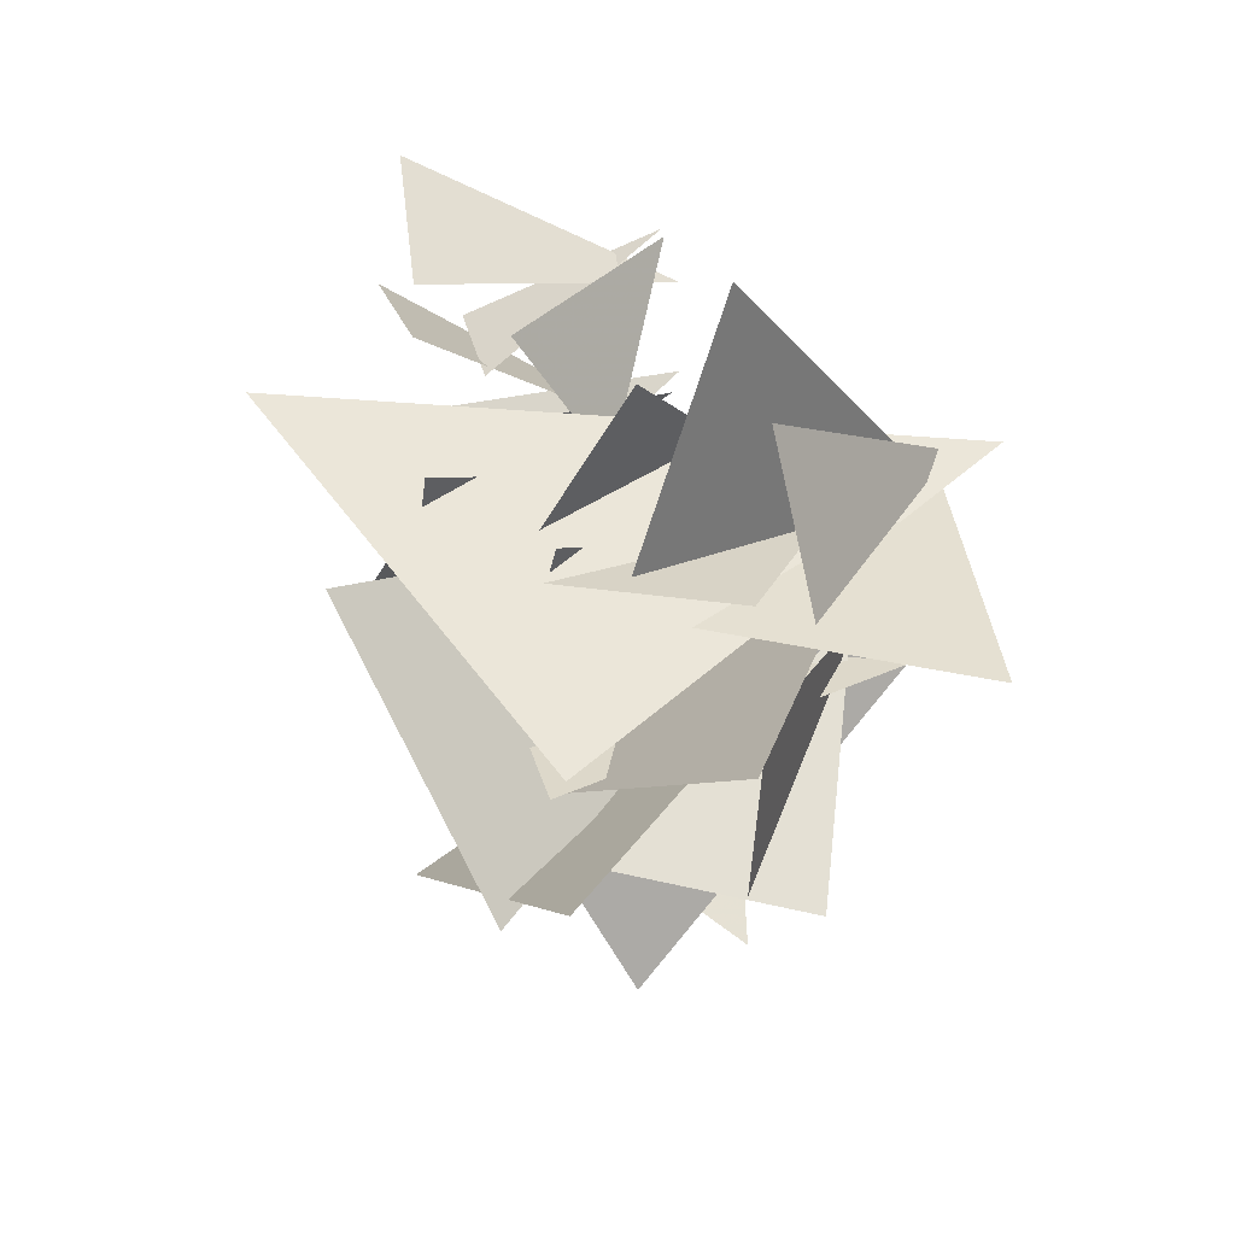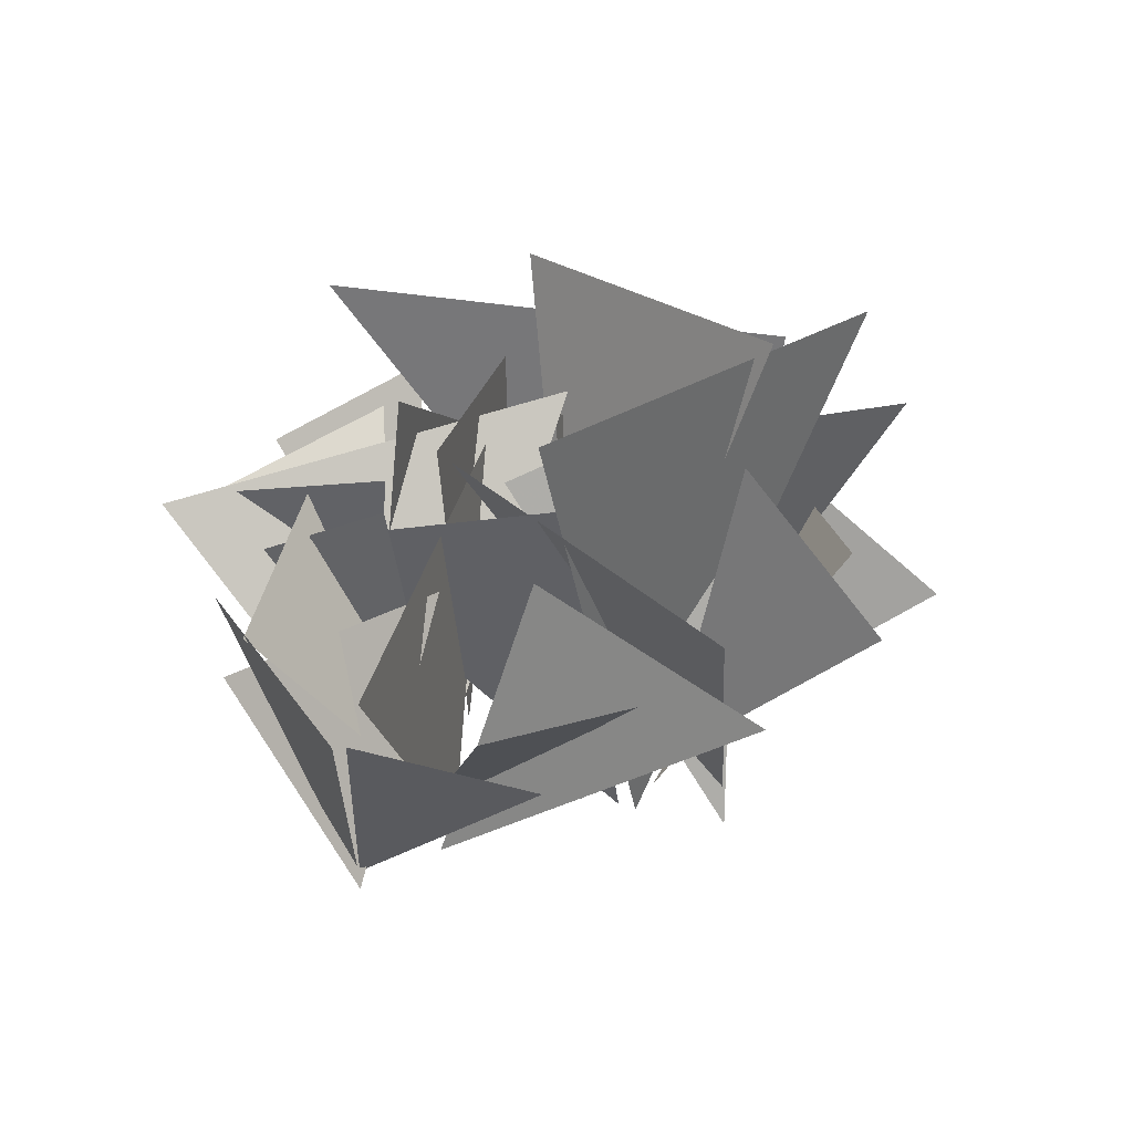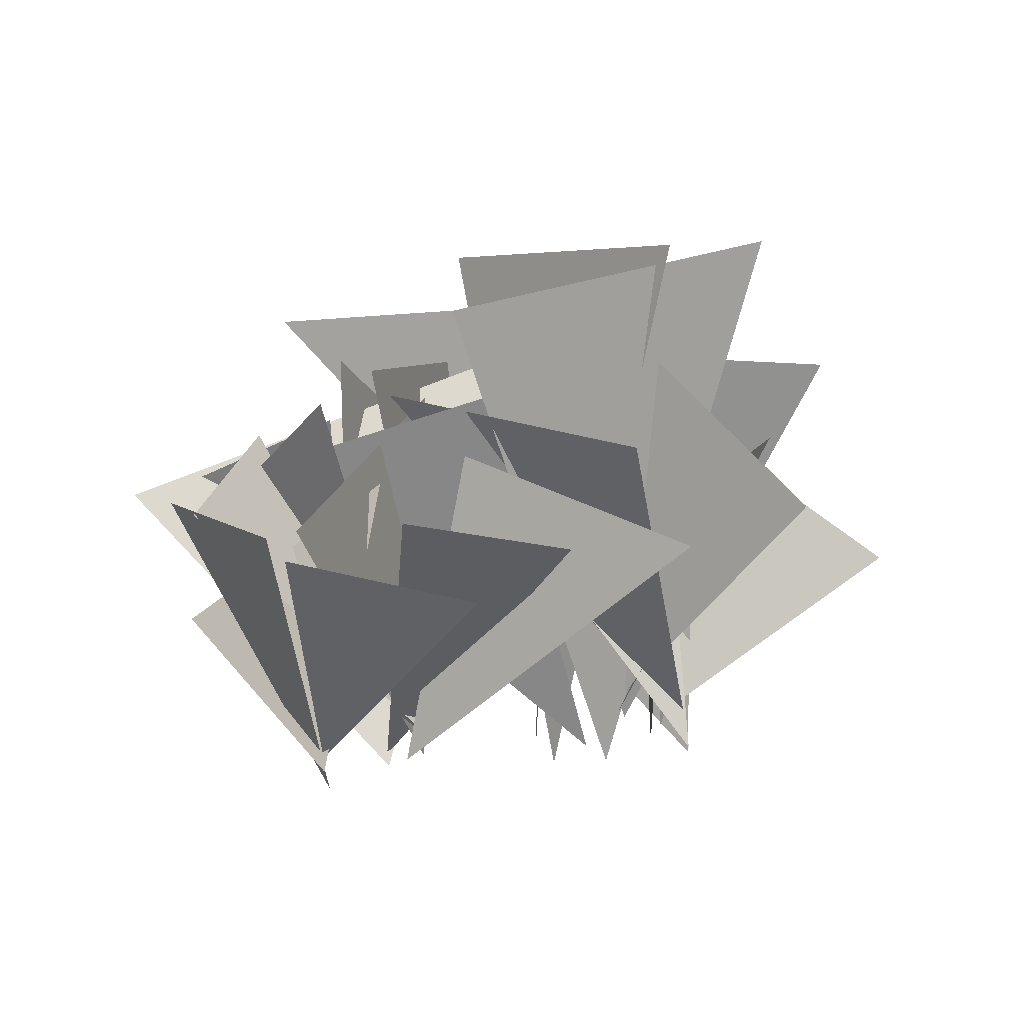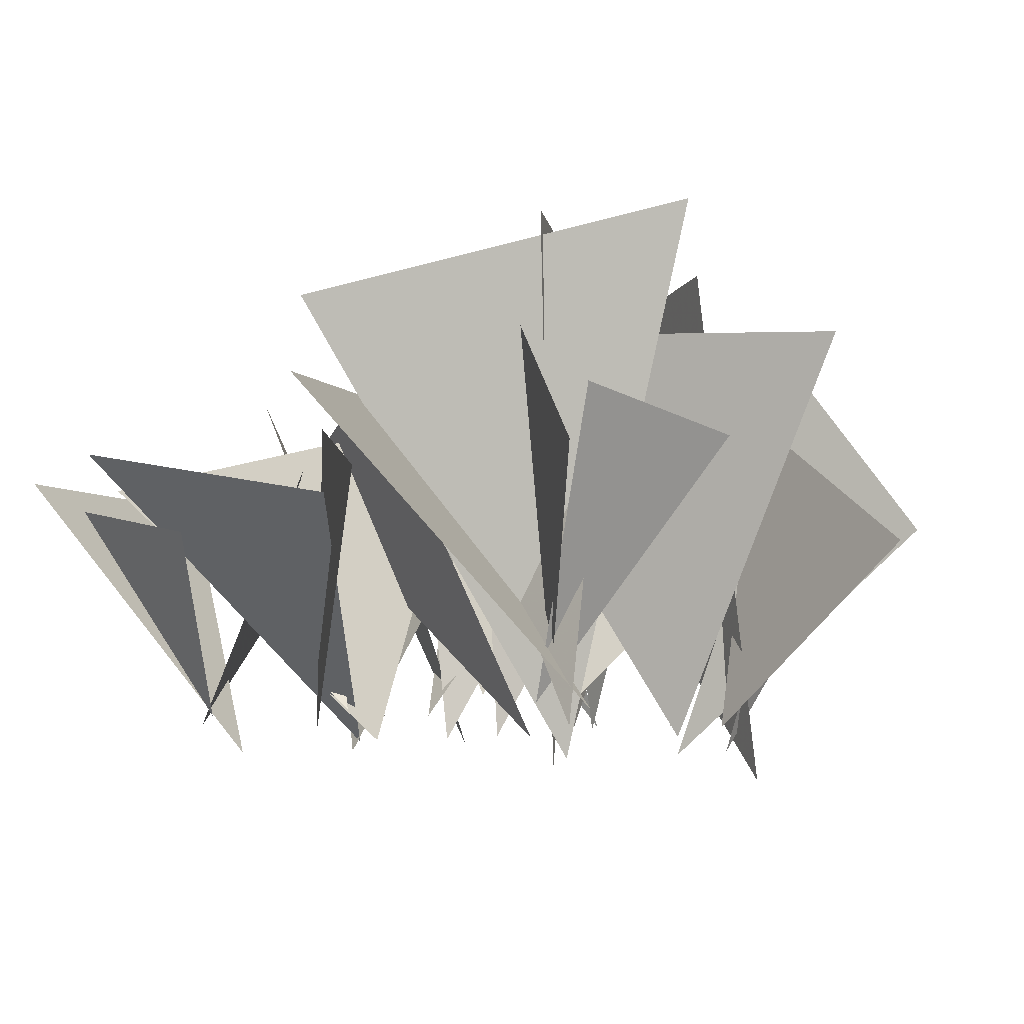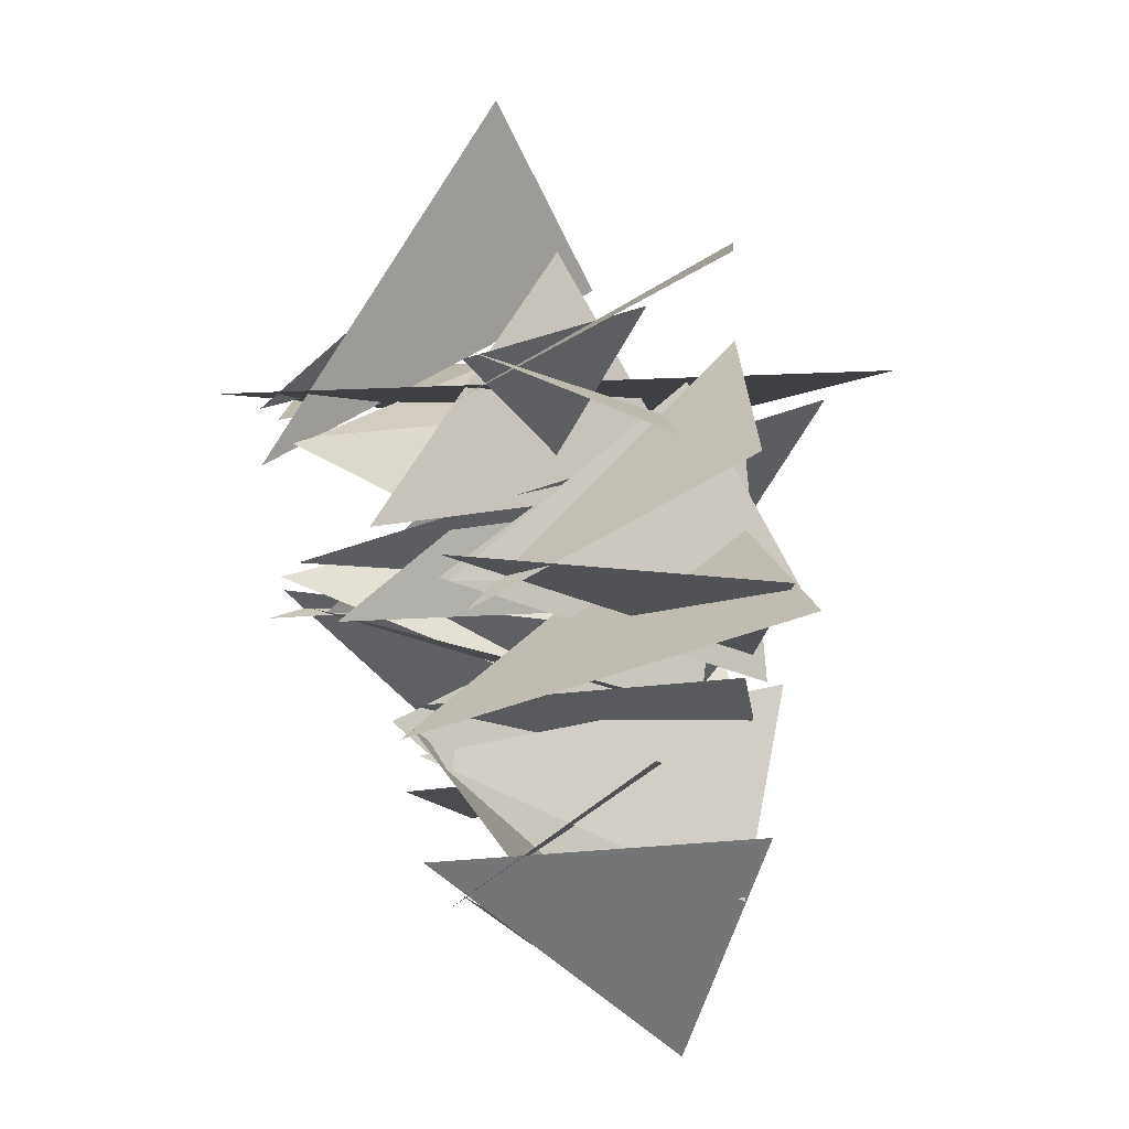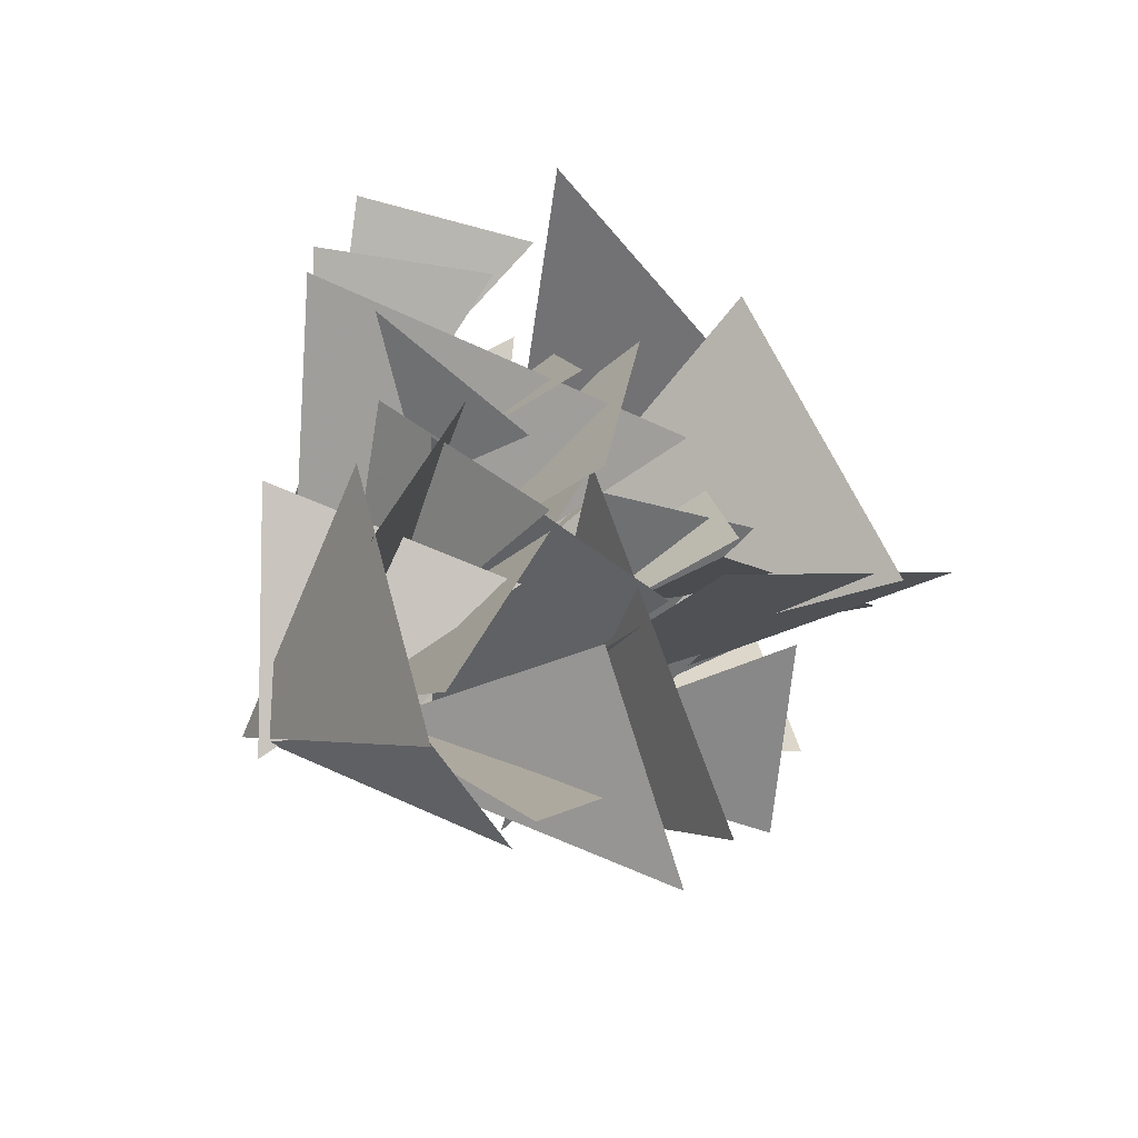
<metadata>
{"format":"obj","ext":"obj","renderer":"f3d","projection":"perspective","resolution":1024,"background":"white","views":[{"elev":43.1,"azim":48.3,"up":"+Y"},{"elev":-66.4,"azim":-6.1,"up":"+Y"},{"elev":4.7,"azim":2.3,"up":"+Z"},{"elev":-8.9,"azim":55.1,"up":"+Z"},{"elev":10.5,"azim":-121.3,"up":"+Y"},{"elev":-52.9,"azim":-51.4,"up":"+Y"}]}
</metadata>
<code>
g snowfield_Grass05
v 0.4951 0.555 -0.09933
v -0.7387 0.6592 1.2
v 0.5021 0.3593 1.282
v 0.3498 1.322 0.6732
v 0.38 0.3701 -0.03159
v 0.4507 0.7841 1.046
v 0.4431 0.9778 0.6323
v 0.4084 0.5188 -0.01833
v 0.6728 0.5849 0.7004
v 0.4348 0.4812 0.04524
v 0.491 0.5748 0.9014
v 1.067 0.5599 0.4936
v 0.2478 0.09386 -0.04346
v 0.6836 0.1843 1.43
v -0.148 -0.5233 1.234
v -0.4741 -0.5018 -0.0129
v -0.5492 -1.12 0.7015
v -0.8938 -0.4471 0.7314
v -0.5236 -0.9802 0.6335
v -0.4788 -0.5965 0.0862
v -0.06234 -0.9207 0.5269
v -0.3511 -0.1925 0.02268
v -0.2286 -1.111 0.7367
v 0.1595 -0.6228 0.6296
v -0.2497 -0.1994 0.02177
v -0.2673 0.1152 0.9886
v -0.5074 -0.8891 0.6977
v -0.2809 -0.3765 0.04175
v 0.4608 -0.7193 0.6486
v -0.1206 -0.4642 0.8577
v -0.4724 -0.6326 0.05609
v -0.3488 -0.3932 0.7792
v -0.8835 -0.2088 0.395
v 0.3014 0.4355 0.02505
v 0.02071 -0.1872 1.128
v 0.8826 0.5211 1.074
v 0.4726 0.00934 0.0703
v -0.35 -0.08562 1.002
v 0.3218 -0.8209 0.9002
v 0.3741 0.1577 1.221
v 0.478 -0.06565 0.02528
v -0.2092 0.02551 0.9172
v -0.3434 -0.2221 -0.004565
v -0.06193 0.2765 1.097
v -1.108 0.1597 0.7061
v 0.1932 0.0152 0.01165
v -0.7202 -0.1992 0.7972
v -0.05863 -0.3535 1.01
v 0.06621 -0.08008 1.151
v 0.05169 0.001236 0.0239
v 0.08596 0.5655 0.9462
v 0.6901 -0.1563 0.8914
v 0.2737 -0.02548 0.1013
v 0.6488 0.345 0.8093
v 0.2993 0.006306 0.1699
v 0.3875 -0.1561 1.095
v 0.7801 -0.2828 0.7145
v -0.7071 -0.1183 0.8929
v -0.2437 -0.2998 0.1022
v -0.8032 -0.6318 0.7142
v -0.256 -0.165 0.07703
v -0.5005 -0.4326 0.9916
v -0.8133 -0.0576 0.6998
v 0.4174 -0.1107 1.413
v 0.09828 0.1571 -0.06215
v -0.1968 0.5179 1.391
v -0.2374 0.1504 0.1641
v -0.2122 0.6611 1.082
v -0.3891 -0.198 1.072
v -0.4938 0.1963 0.05154
v -0.5023 0.07491 1.094
v -0.3208 0.6104 0.8525
v -0.5616 0.7368 0.833
v -0.459 0.1068 0.1151
v -1.01 0.5321 0.5998
v -0.4801 0.7241 0.1013
v -0.1783 0.4243 0.5457
v -0.3341 0.8128 0.7185
v -0.4248 0.6145 0.1004
v -0.4645 0.9743 0.8935
v -0.882 0.9846 0.5998
v 0.01974 0.2472 0.1045
v 0.09907 0.9257 0.716
v -0.08524 0.2932 1.029
v 0.2383 0.4591 0.0576
v 0.09304 0.4934 0.9968
v 0.5412 0.5848 0.7579
v -0.5122 0.5576 0.6588
v -0.4837 0.7481 0.1069
v -0.7479 0.5474 0.5368
v -0.4875 0.2606 0.03245
v -0.515 -0.08387 0.934
v -0.9521 0.1961 0.7426
f 1 2 3
f 4 5 6
f 7 8 9
f 10 11 12
f 13 14 15
f 16 17 18
f 19 20 21
f 22 23 24
f 25 26 27
f 28 29 30
f 31 32 33
f 34 35 36
f 37 38 39
f 40 41 42
f 43 44 45
f 46 47 48
f 49 50 51
f 52 53 54
f 55 56 57
f 58 59 60
f 61 62 63
f 64 65 66
f 67 68 69
f 70 71 72
f 73 74 75
f 76 77 78
f 79 80 81
f 82 83 84
f 85 86 87
f 88 89 90
f 91 92 93

</code>
